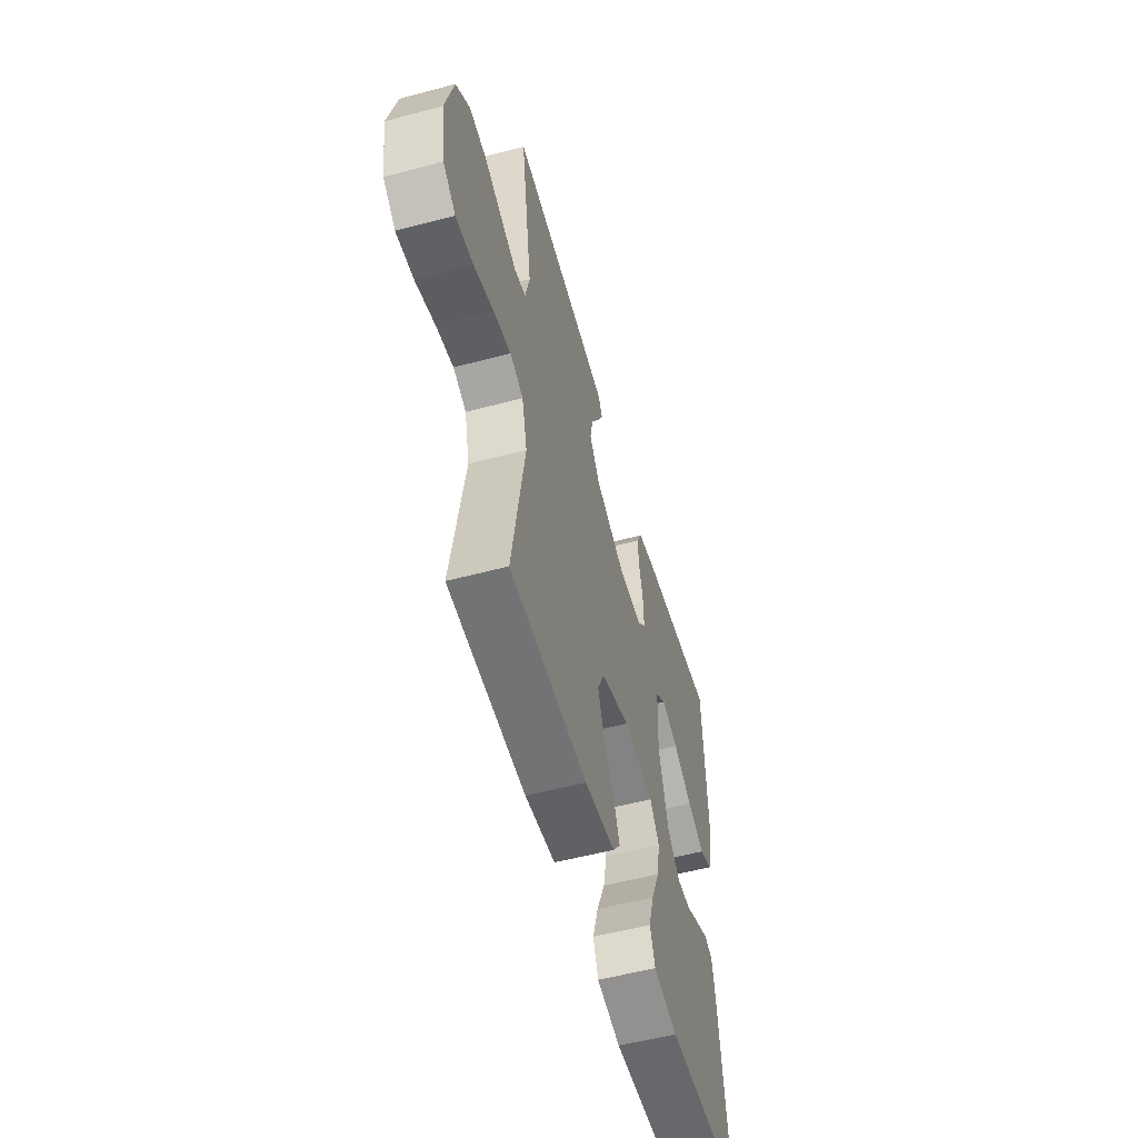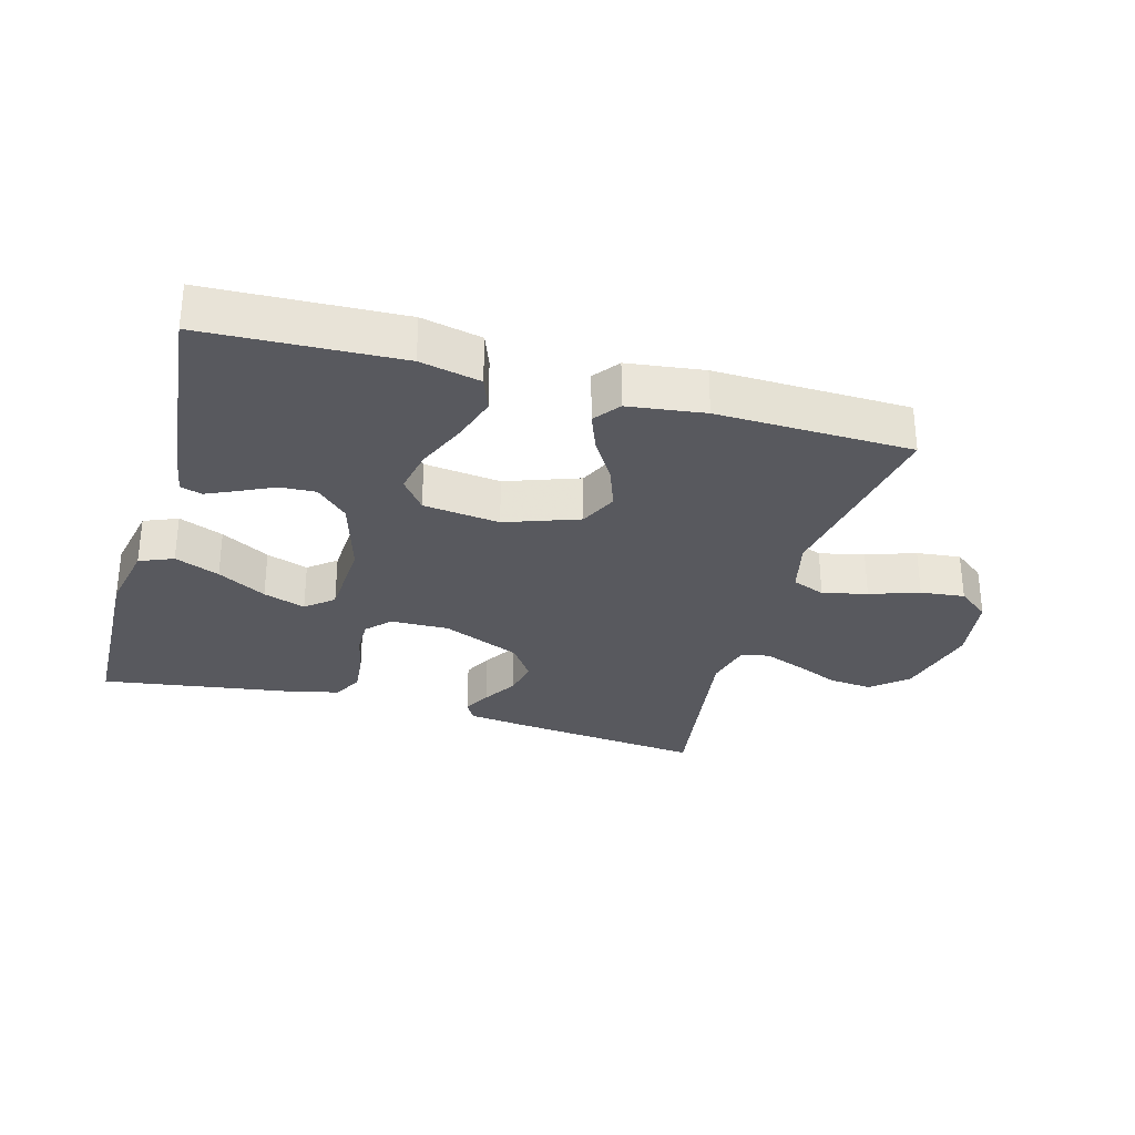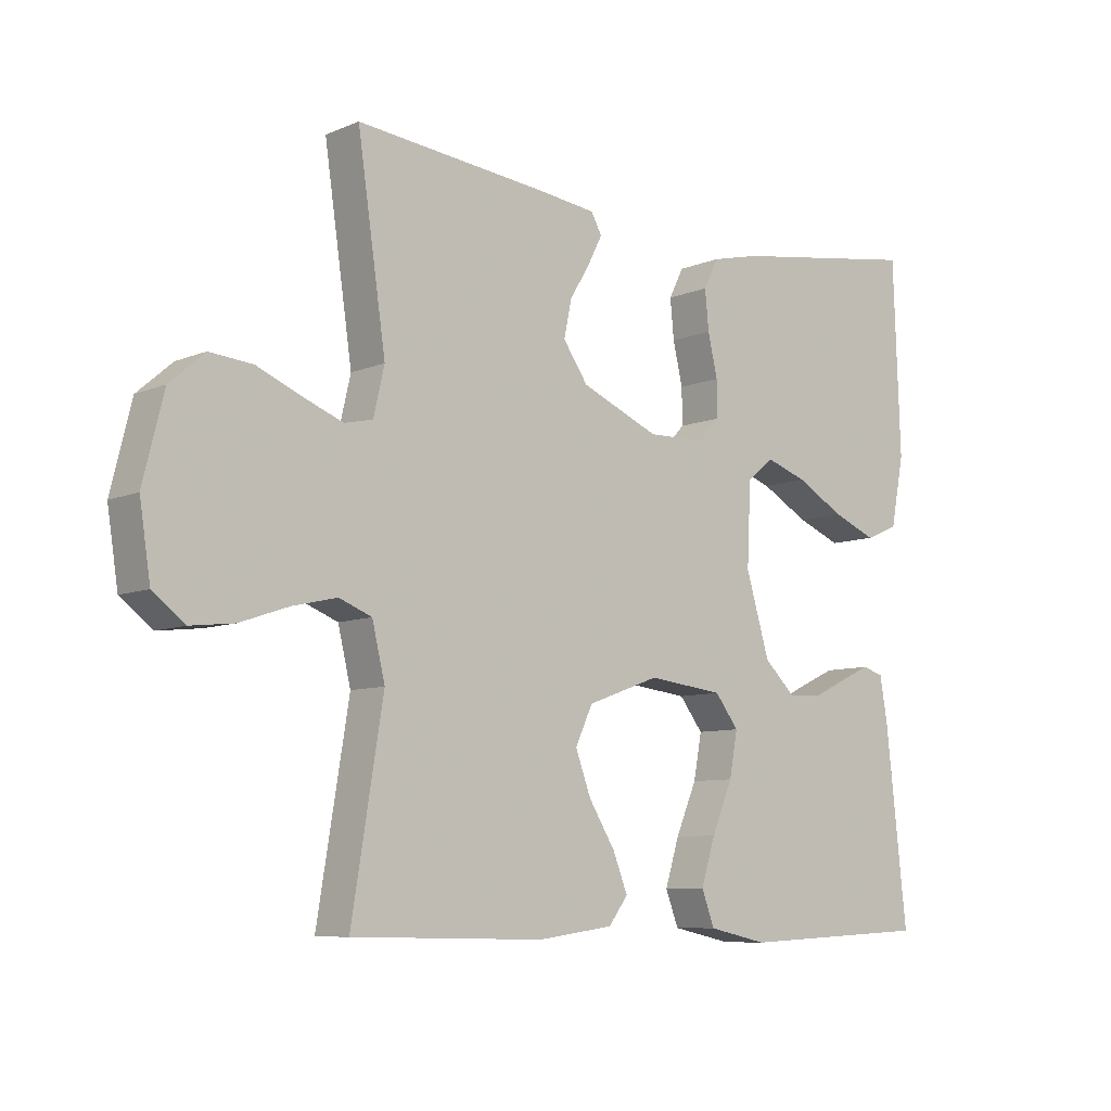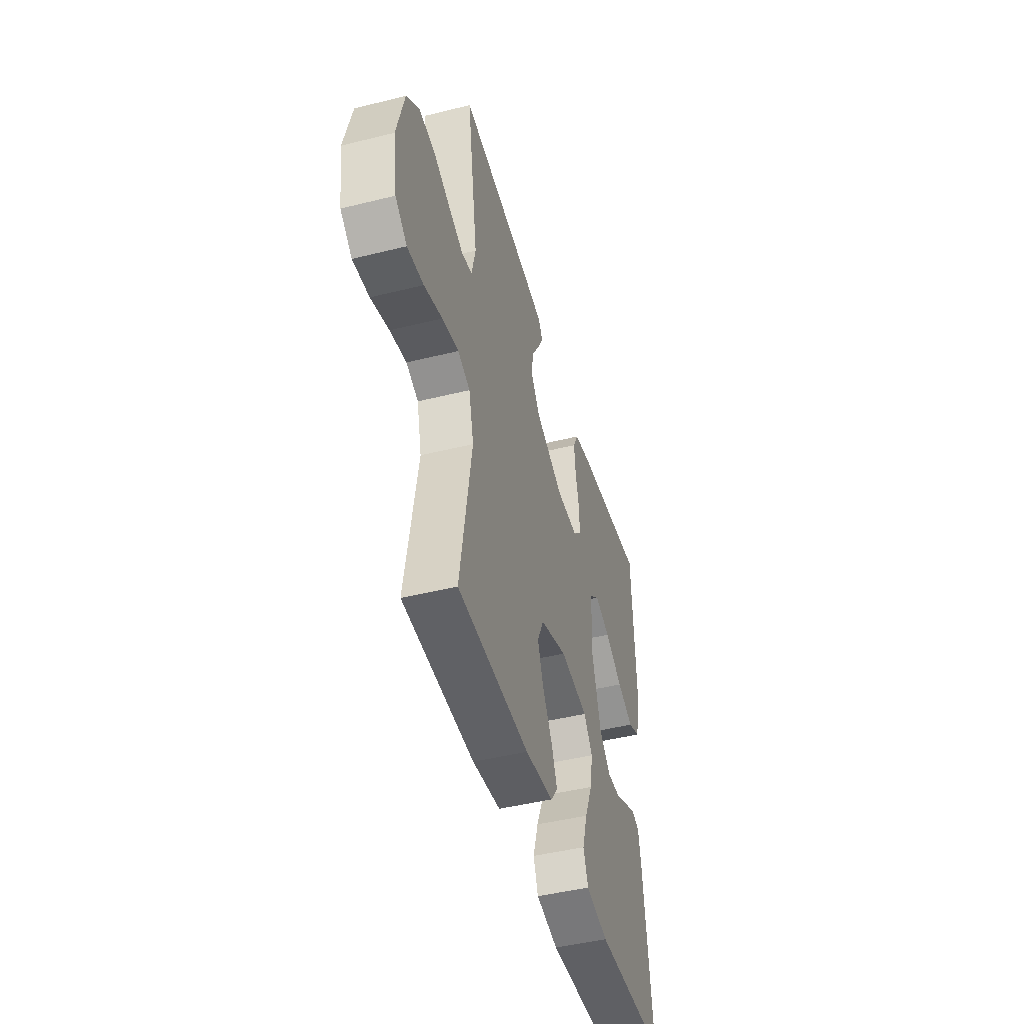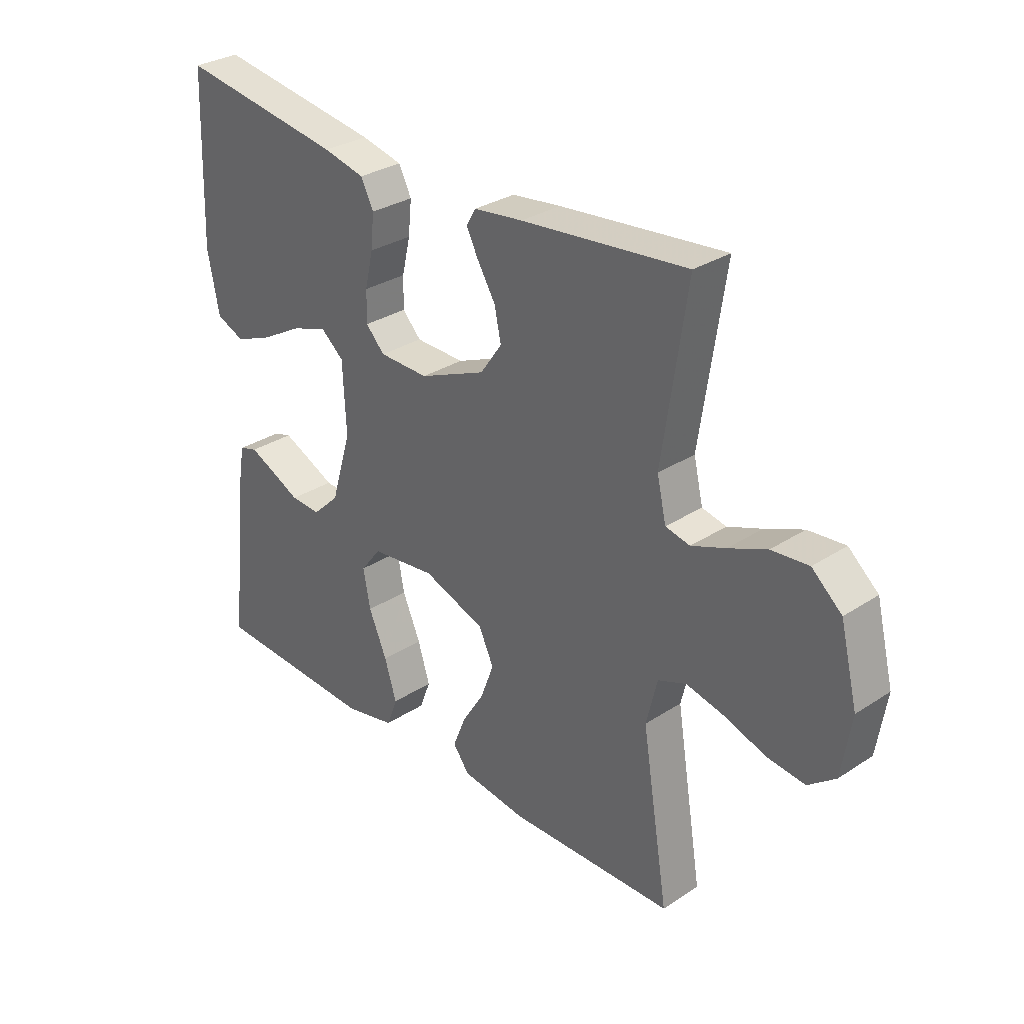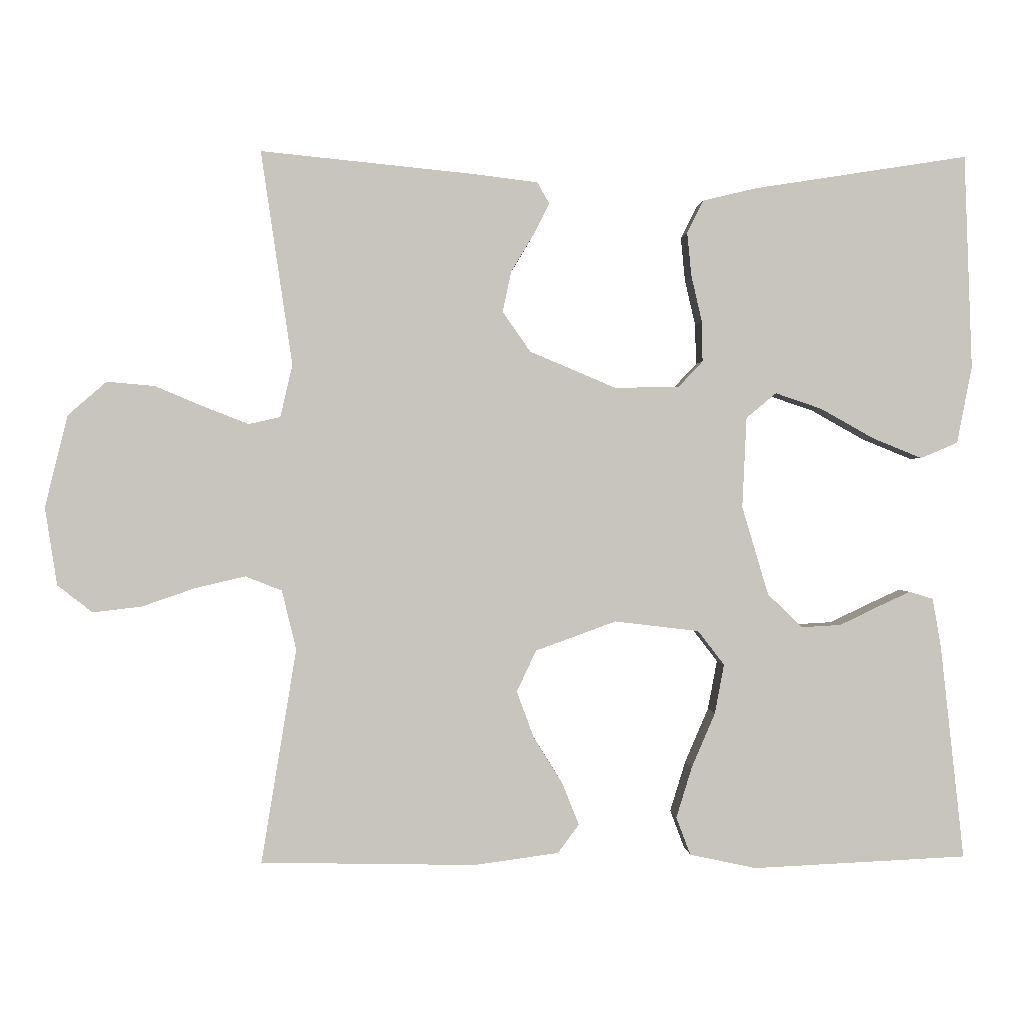
<metadata>
{"format":"obj","ext":"obj","renderer":"f3d","projection":"perspective","resolution":1024,"background":"white","views":[{"elev":-54.8,"azim":-74.3,"up":"+Z"},{"elev":-30.3,"azim":164.1,"up":"+Y"},{"elev":-8.1,"azim":-41.2,"up":"+Z"},{"elev":-46.3,"azim":-74.2,"up":"+Z"},{"elev":30.6,"azim":-133.2,"up":"+Z"},{"elev":0.5,"azim":-3.1,"up":"+Z"}]}
</metadata>
<code>
v 0.5 0.07 -0.5
v 0.2 0.07 -0.514
v 0.107 0.07 -0.494
v 0.087 0.07 -0.441
v 0.109 0.07 -0.37
v 0.142 0.07 -0.293
v 0.155 0.07 -0.224
v 0.118 0.07 -0.176
v 0 0.07 -0.162
v -0.113 0.07 -0.203
v -0.14 0.07 -0.261
v -0.116 0.07 -0.326
v -0.075 0.07 -0.392
v -0.052 0.07 -0.45
v -0.082 0.07 -0.49
v -0.2 0.07 -0.506
v -0.5 0.07 -0.5
v -0.451 0.07 -0.2
v -0.471 0.07 -0.117
v -0.522 0.07 -0.097
v -0.591 0.07 -0.113
v -0.667 0.07 -0.139
v -0.735 0.07 -0.147
v -0.784 0.07 -0.109
v -0.801 0.07 0
v -0.769 0.07 0.129
v -0.715 0.07 0.176
v -0.648 0.07 0.17
v -0.579 0.07 0.141
v -0.517 0.07 0.117
v -0.473 0.07 0.127
v -0.456 0.07 0.2
v -0.5 0.07 0.5
v -0.2 0.07 0.47
v -0.111 0.07 0.459
v -0.094 0.07 0.429
v -0.116 0.07 0.386
v -0.148 0.07 0.333
v -0.16 0.07 0.276
v -0.121 0.07 0.22
v 0 0.07 0.169
v 0.09 0.07 0.171
v 0.124 0.07 0.207
v 0.123 0.07 0.263
v 0.108 0.07 0.328
v 0.102 0.07 0.389
v 0.125 0.07 0.435
v 0.2 0.07 0.453
v 0.5 0.07 0.5
v 0.511 0.07 0.2
v 0.49 0.07 0.092
v 0.438 0.07 0.07
v 0.369 0.07 0.098
v 0.294 0.07 0.14
v 0.229 0.07 0.162
v 0.187 0.07 0.127
v 0.181 0.07 0
v 0.218 0.07 -0.124
v 0.267 0.07 -0.171
v 0.322 0.07 -0.168
v 0.376 0.07 -0.142
v 0.422 0.07 -0.121
v 0.455 0.07 -0.131
v 0.467 0.07 -0.2
v 0.5 0 -0.5
v 0.2 0 -0.514
v 0.107 0 -0.494
v 0.087 0 -0.441
v 0.109 0 -0.37
v 0.142 0 -0.293
v 0.155 0 -0.224
v 0.118 0 -0.176
v 0 0 -0.162
v -0.113 0 -0.203
v -0.14 0 -0.261
v -0.116 0 -0.326
v -0.075 0 -0.392
v -0.052 0 -0.45
v -0.082 0 -0.49
v -0.2 0 -0.506
v -0.5 0 -0.5
v -0.451 0 -0.2
v -0.471 0 -0.117
v -0.522 0 -0.097
v -0.591 0 -0.113
v -0.667 0 -0.139
v -0.735 0 -0.147
v -0.784 0 -0.109
v -0.801 0 0
v -0.769 0 0.129
v -0.715 0 0.176
v -0.648 0 0.17
v -0.579 0 0.141
v -0.517 0 0.117
v -0.473 0 0.127
v -0.456 0 0.2
v -0.5 0 0.5
v -0.2 0 0.47
v -0.111 0 0.459
v -0.094 0 0.429
v -0.116 0 0.386
v -0.148 0 0.333
v -0.16 0 0.276
v -0.121 0 0.22
v 0 0 0.169
v 0.09 0 0.171
v 0.124 0 0.207
v 0.123 0 0.263
v 0.108 0 0.328
v 0.102 0 0.389
v 0.125 0 0.435
v 0.2 0 0.453
v 0.5 0 0.5
v 0.511 0 0.2
v 0.49 0 0.092
v 0.438 0 0.07
v 0.369 0 0.098
v 0.294 0 0.14
v 0.229 0 0.162
v 0.187 0 0.127
v 0.181 0 0
v 0.218 0 -0.124
v 0.267 0 -0.171
v 0.322 0 -0.168
v 0.376 0 -0.142
v 0.422 0 -0.121
v 0.455 0 -0.131
v 0.467 0 -0.2
f 4 5 6
f 3 4 6
f 2 3 6
f 1 2 6
f 64 1 6
f 63 64 6
f 62 63 6
f 61 62 6
f 60 61 6
f 59 60 6 7
f 58 59 7 8
f 57 58 8 9
f 56 57 9 10
f 52 53 54
f 51 52 54
f 50 51 54
f 49 50 54
f 48 49 54
f 47 48 54
f 46 47 54
f 45 46 54
f 44 45 54
f 43 44 54 55
f 42 43 55 56
f 36 37 38
f 35 36 38
f 34 35 38
f 33 34 38
f 32 33 38
f 31 32 38 39
f 27 28 29
f 26 27 29
f 25 26 29
f 24 25 29
f 23 24 29
f 22 23 29
f 21 22 29
f 20 21 29 30
f 19 20 30 31
f 16 17 18
f 15 16 18
f 14 15 18
f 13 14 18
f 12 13 18
f 18 19 31
f 12 18 31
f 11 12 31
f 41 42 56 10
f 31 39 40
f 11 31 40
f 10 11 40
f 10 40 41
f 70 69 68
f 70 68 67
f 70 67 66
f 70 66 65
f 70 65 128
f 70 128 127
f 70 127 126
f 70 126 125
f 70 125 124
f 71 70 124 123
f 72 71 123 122
f 73 72 122 121
f 74 73 121 120
f 118 117 116
f 118 116 115
f 118 115 114
f 118 114 113
f 118 113 112
f 118 112 111
f 118 111 110
f 118 110 109
f 118 109 108
f 119 118 108 107
f 120 119 107 106
f 102 101 100
f 102 100 99
f 102 99 98
f 102 98 97
f 102 97 96
f 103 102 96 95
f 93 92 91
f 93 91 90
f 93 90 89
f 93 89 88
f 93 88 87
f 93 87 86
f 93 86 85
f 94 93 85 84
f 95 94 84 83
f 82 81 80
f 82 80 79
f 82 79 78
f 82 78 77
f 82 77 76
f 95 83 82
f 95 82 76
f 95 76 75
f 74 120 106 105
f 104 103 95
f 104 95 75
f 104 75 74
f 105 104 74
f 1 65 66 2
f 2 66 67 3
f 3 67 68 4
f 4 68 69 5
f 5 69 70 6
f 6 70 71 7
f 7 71 72 8
f 8 72 73 9
f 9 73 74 10
f 10 74 75 11
f 11 75 76 12
f 12 76 77 13
f 13 77 78 14
f 14 78 79 15
f 15 79 80 16
f 16 80 81 17
f 17 81 82 18
f 18 82 83 19
f 19 83 84 20
f 20 84 85 21
f 21 85 86 22
f 22 86 87 23
f 23 87 88 24
f 24 88 89 25
f 25 89 90 26
f 26 90 91 27
f 27 91 92 28
f 28 92 93 29
f 29 93 94 30
f 30 94 95 31
f 31 95 96 32
f 32 96 97 33
f 33 97 98 34
f 34 98 99 35
f 35 99 100 36
f 36 100 101 37
f 37 101 102 38
f 38 102 103 39
f 39 103 104 40
f 40 104 105 41
f 41 105 106 42
f 42 106 107 43
f 43 107 108 44
f 44 108 109 45
f 45 109 110 46
f 46 110 111 47
f 47 111 112 48
f 48 112 113 49
f 49 113 114 50
f 50 114 115 51
f 51 115 116 52
f 52 116 117 53
f 53 117 118 54
f 54 118 119 55
f 55 119 120 56
f 56 120 121 57
f 57 121 122 58
f 58 122 123 59
f 59 123 124 60
f 60 124 125 61
f 61 125 126 62
f 62 126 127 63
f 63 127 128 64
f 64 128 65 1

</code>
